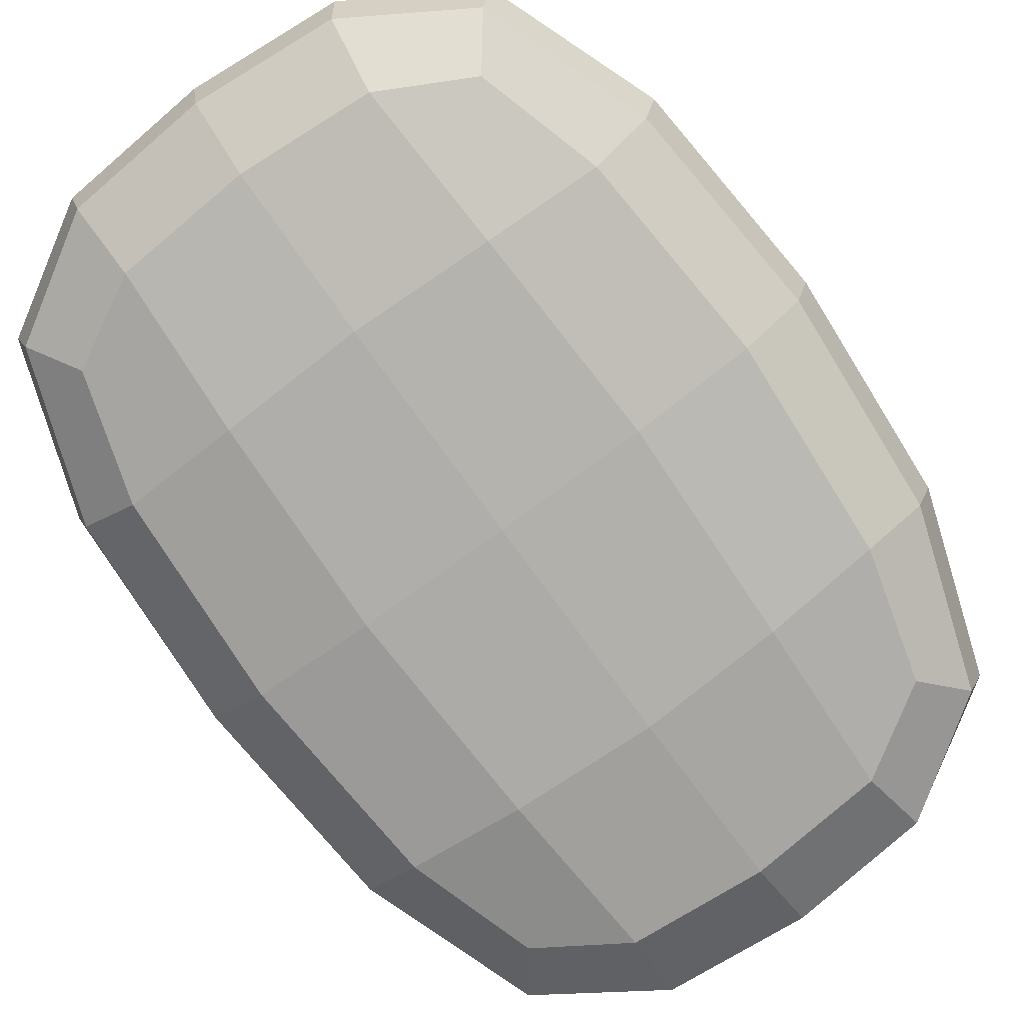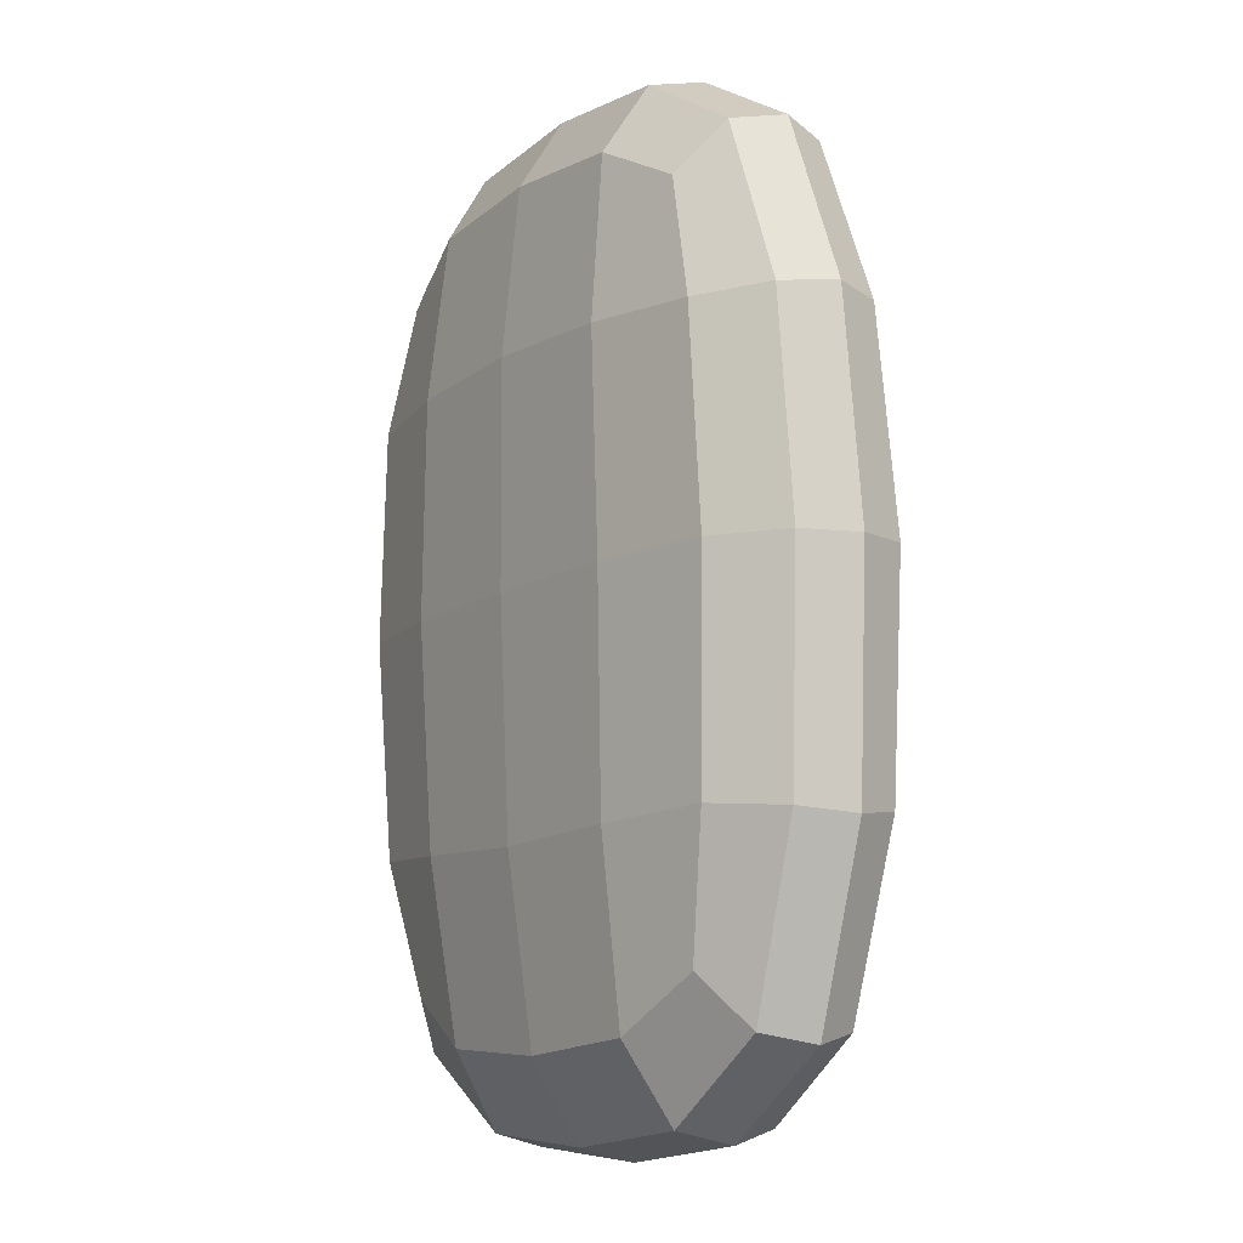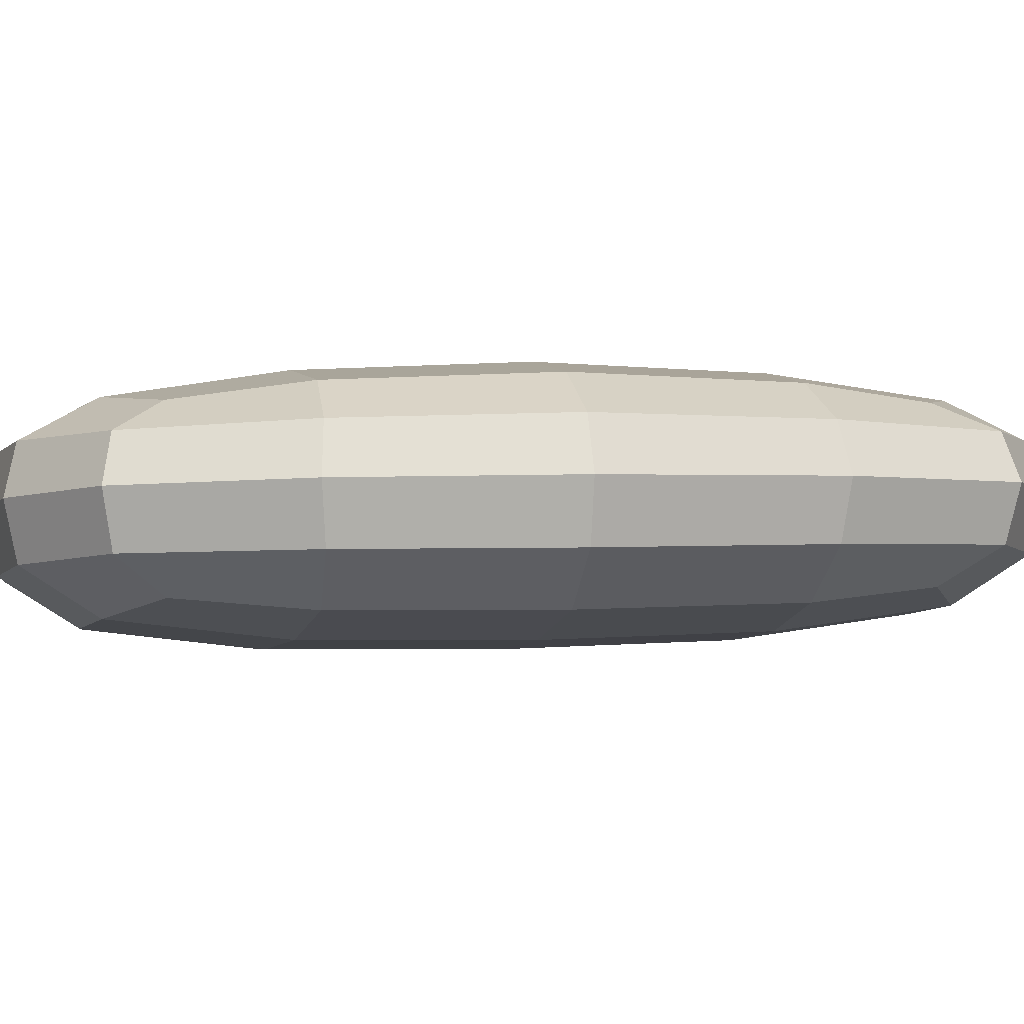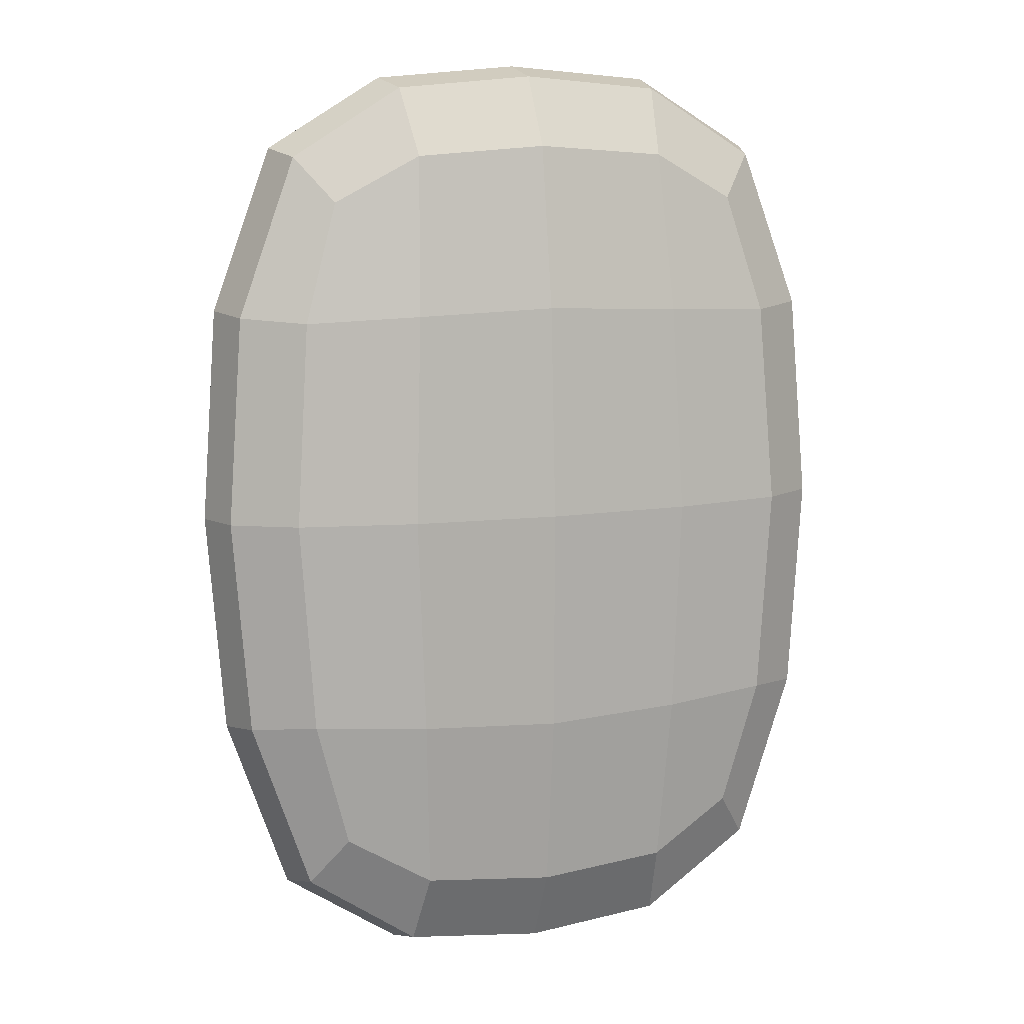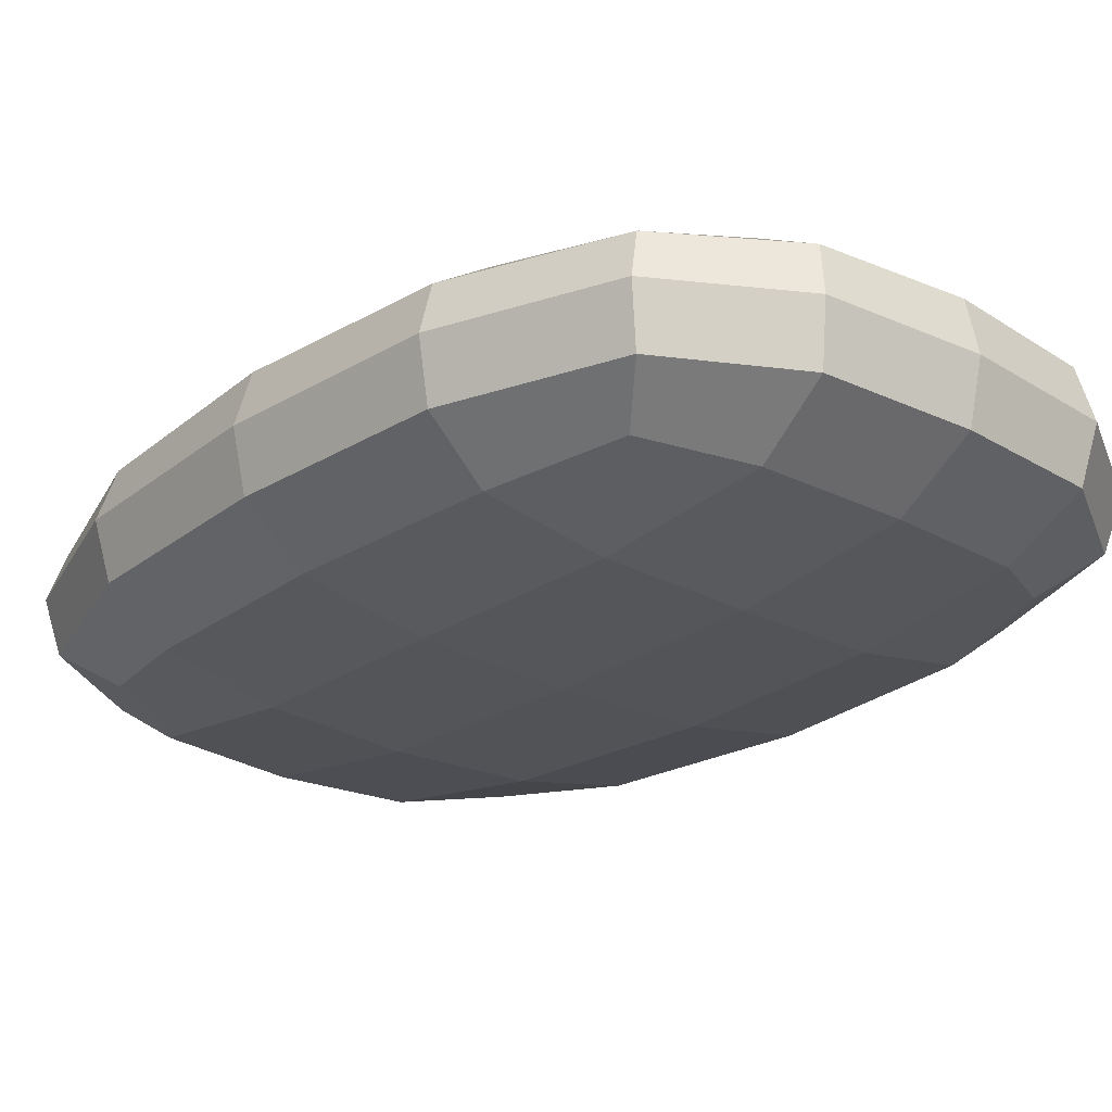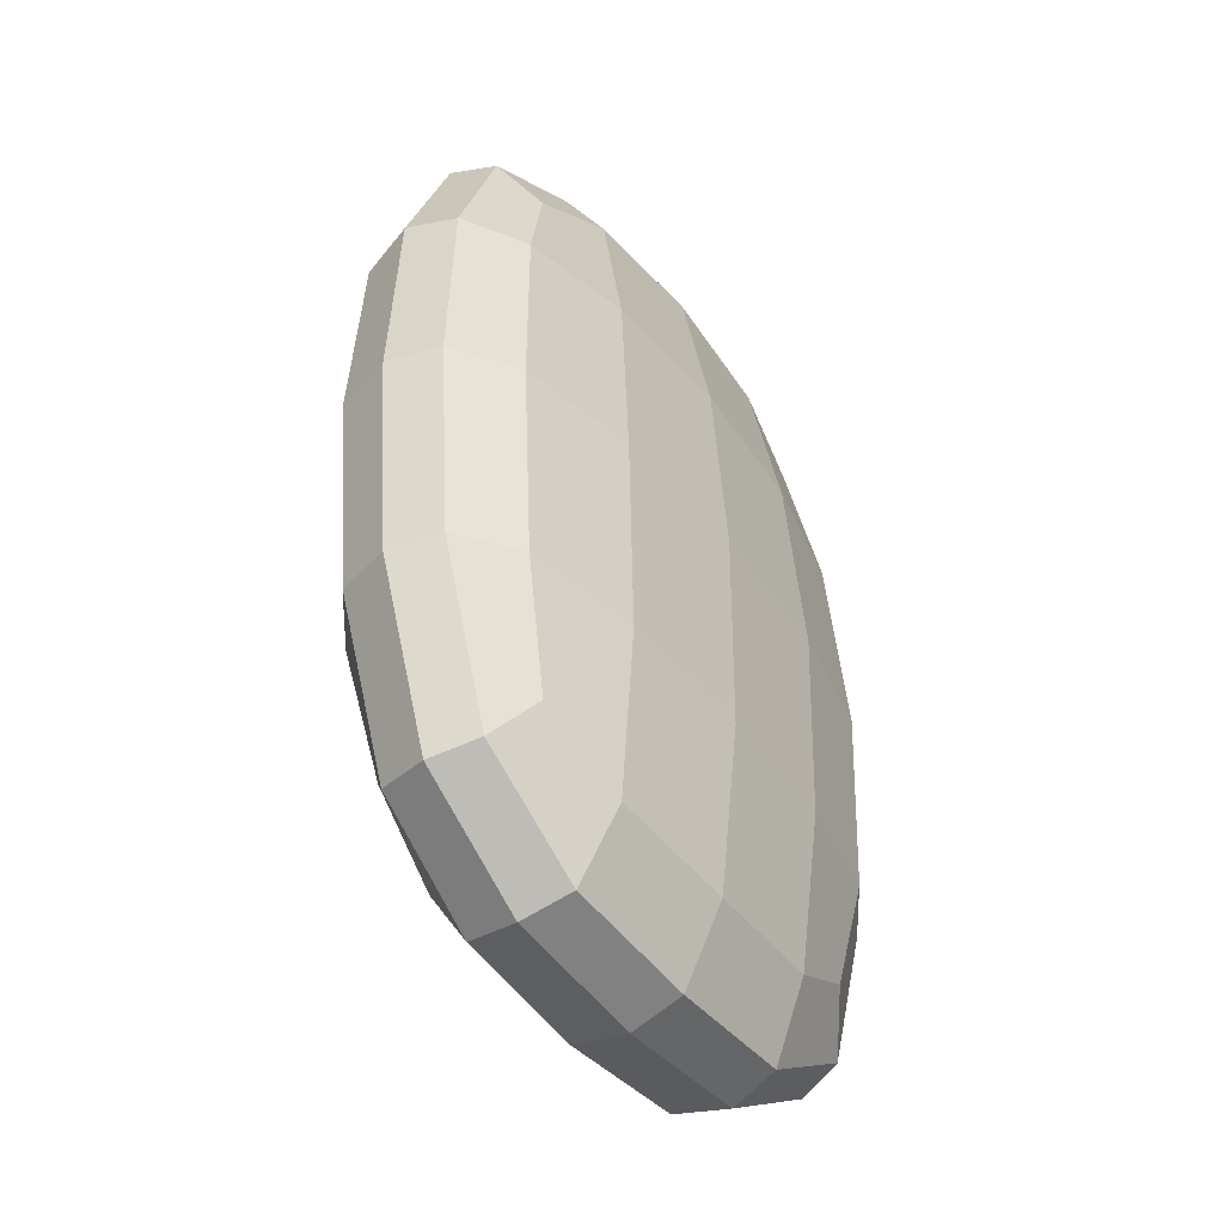
<metadata>
{"format":"obj","ext":"obj","renderer":"f3d","projection":"perspective","resolution":1024,"background":"white","views":[{"elev":-79.2,"azim":36.0,"up":"+Y"},{"elev":-11.8,"azim":55.8,"up":"+Z"},{"elev":-4.6,"azim":76.5,"up":"+Y"},{"elev":10.6,"azim":160.5,"up":"+Z"},{"elev":-25.0,"azim":-40.5,"up":"+Y"},{"elev":-45.8,"azim":125.1,"up":"+Z"}]}
</metadata>
<code>
g default
v 28.5 1.483 -6.76
v 30.63 1.483 -6.76
v 28.5 1.565 -10.04
v 30.63 1.565 -10.04
v 28.5 0.7741 -10.05
v 30.63 0.7741 -10.05
v 28.5 0.6919 -6.778
v 30.63 0.6919 -6.778
v 28.26 1.208 -10.34
v 30.87 0.6511 -8.375
v 29.57 0.6043 -6.51
v 28.26 0.6511 -8.375
v 30.87 1.111 -6.499
v 28.26 1.111 -6.499
v 29.57 1.567 -6.488
v 30.87 1.614 -8.353
v 29.57 1.663 -10.33
v 28.26 1.614 -8.353
v 30.87 1.208 -10.34
v 29.57 0.7007 -10.35
v 29.57 1.774 -8.35
v 29.57 1.223 -10.79
v 29.57 0.5246 -8.379
v 29.57 1.105 -6.087
v 31.25 1.162 -8.366
v 27.91 1.162 -8.366
v 28.33 0.6933 -9.419
v 30.8 0.6933 -9.419
v 30.29 0.5458 -8.378
v 30.8 0.6418 -7.369
v 30.21 0.6214 -6.556
v 29.57 0.5193 -7.321
v 28.92 0.6214 -6.556
v 28.33 0.6418 -7.369
v 29.57 0.8264 -6.154
v 28.84 1.104 -6.148
v 28.33 0.8539 -6.551
v 30.8 0.8539 -6.551
v 30.29 1.104 -6.148
v 30.8 1.336 -6.54
v 29.57 1.359 -6.142
v 28.33 1.336 -6.54
v 31.17 1.134 -7.308
v 31.17 1.415 -8.359
v 31.17 0.8821 -8.371
v 31.17 1.188 -9.464
v 27.98 1.134 -7.308
v 27.98 0.8821 -8.371
v 27.98 1.415 -8.359
v 27.98 1.188 -9.464
v 28.92 1.538 -6.535
v 29.57 1.707 -7.294
v 28.84 1.734 -8.351
v 28.33 1.558 -7.348
v 30.21 1.538 -6.535
v 30.8 1.558 -7.348
v 30.29 1.734 -8.351
v 30.8 1.61 -9.398
v 30.21 1.632 -10.28
v 29.57 1.761 -9.45
v 28.92 1.632 -10.28
v 28.33 1.61 -9.398
v 29.57 1.474 -10.71
v 28.84 1.219 -10.72
v 28.33 1.43 -10.28
v 30.8 1.43 -10.28
v 30.29 1.219 -10.72
v 30.8 0.9478 -10.29
v 30.21 0.7154 -10.3
v 29.57 0.9412 -10.72
v 28.92 0.7154 -10.3
v 28.33 0.9478 -10.29
v 29.57 0.5734 -9.477
v 28.84 0.5458 -8.378
v 28.88 1.67 -7.32
v 30.25 1.67 -7.32
v 30.25 1.723 -9.423
v 28.88 1.723 -9.423
v 28.88 1.456 -10.65
v 30.25 1.456 -10.65
v 30.25 0.9483 -10.66
v 28.88 0.9483 -10.66
v 28.88 0.5927 -9.449
v 30.25 0.5927 -9.449
v 30.25 0.5399 -7.346
v 28.88 0.5399 -7.346
v 28.88 0.8366 -6.212
v 30.25 0.8366 -6.212
v 30.25 1.344 -6.2
v 28.88 1.344 -6.2
v 31.09 1.372 -7.327
v 31.09 0.8649 -7.339
v 31.09 0.9177 -9.442
v 31.09 1.425 -9.43
v 28.05 0.8649 -7.339
v 28.05 1.372 -7.327
v 28.05 1.425 -9.43
v 28.05 0.9177 -9.442
g pCube2
f 1 51 75 54
f 51 15 52 75
f 75 52 21 53
f 54 75 53 18
f 15 55 76 52
f 55 2 56 76
f 76 56 16 57
f 52 76 57 21
f 21 57 77 60
f 57 16 58 77
f 77 58 4 59
f 60 77 59 17
f 18 53 78 62
f 53 21 60 78
f 78 60 17 61
f 62 78 61 3
f 3 61 79 65
f 61 17 63 79
f 79 63 22 64
f 65 79 64 9
f 17 59 80 63
f 59 4 66 80
f 80 66 19 67
f 63 80 67 22
f 22 67 81 70
f 67 19 68 81
f 81 68 6 69
f 70 81 69 20
f 9 64 82 72
f 64 22 70 82
f 82 70 20 71
f 72 82 71 5
f 5 71 83 27
f 71 20 73 83
f 83 73 23 74
f 27 83 74 12
f 20 69 84 73
f 69 6 28 84
f 84 28 10 29
f 73 84 29 23
f 23 29 85 32
f 29 10 30 85
f 85 30 8 31
f 32 85 31 11
f 12 74 86 34
f 74 23 32 86
f 86 32 11 33
f 34 86 33 7
f 7 33 87 37
f 33 11 35 87
f 87 35 24 36
f 37 87 36 14
f 11 31 88 35
f 31 8 38 88
f 88 38 13 39
f 35 88 39 24
f 24 39 89 41
f 39 13 40 89
f 89 40 2 55
f 41 89 55 15
f 14 36 90 42
f 36 24 41 90
f 90 41 15 51
f 42 90 51 1
f 2 40 91 56
f 40 13 43 91
f 91 43 25 44
f 56 91 44 16
f 13 38 92 43
f 38 8 30 92
f 92 30 10 45
f 43 92 45 25
f 25 45 93 46
f 45 10 28 93
f 93 28 6 68
f 46 93 68 19
f 16 44 94 58
f 44 25 46 94
f 94 46 19 66
f 58 94 66 4
f 7 37 95 34
f 37 14 47 95
f 95 47 26 48
f 34 95 48 12
f 14 42 96 47
f 42 1 54 96
f 96 54 18 49
f 47 96 49 26
f 26 49 97 50
f 49 18 62 97
f 97 62 3 65
f 50 97 65 9
f 12 48 98 27
f 48 26 50 98
f 98 50 9 72
f 27 98 72 5

</code>
